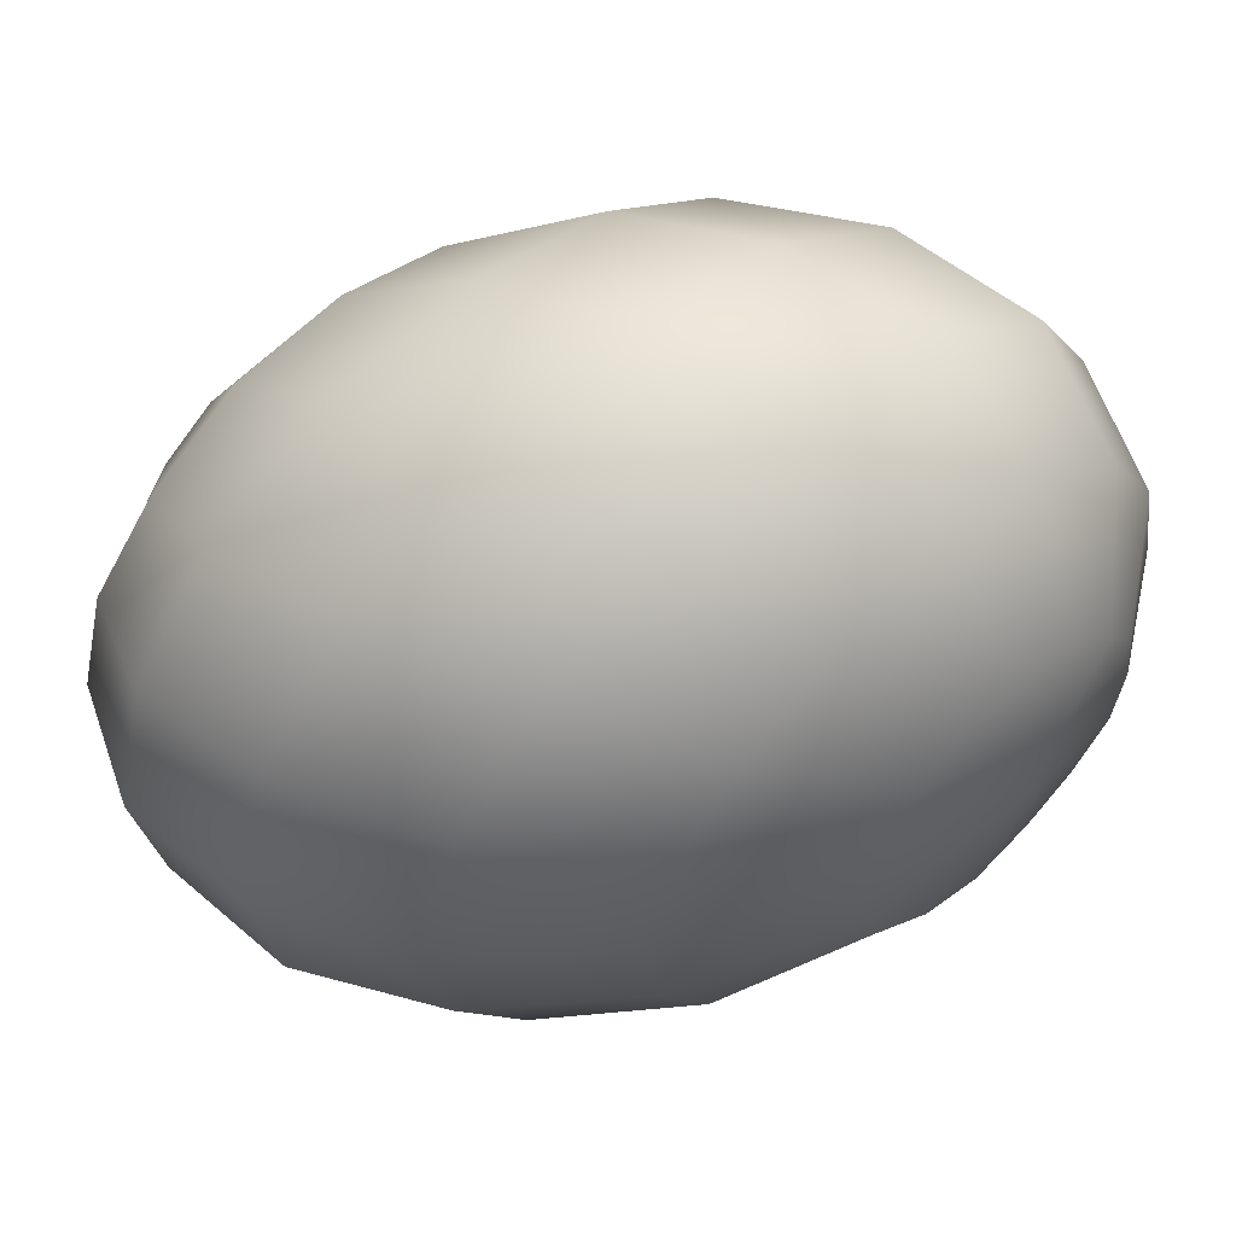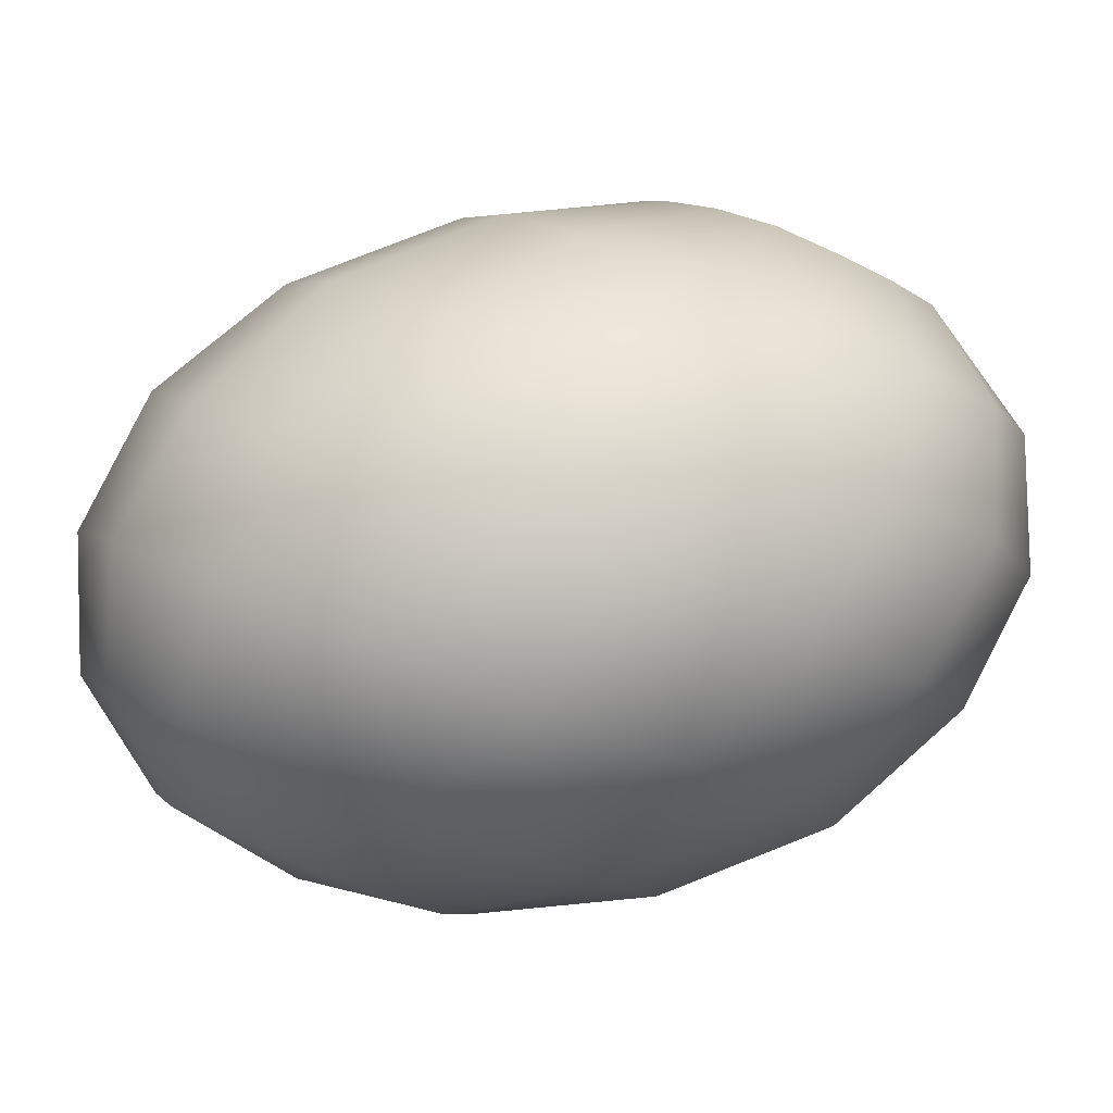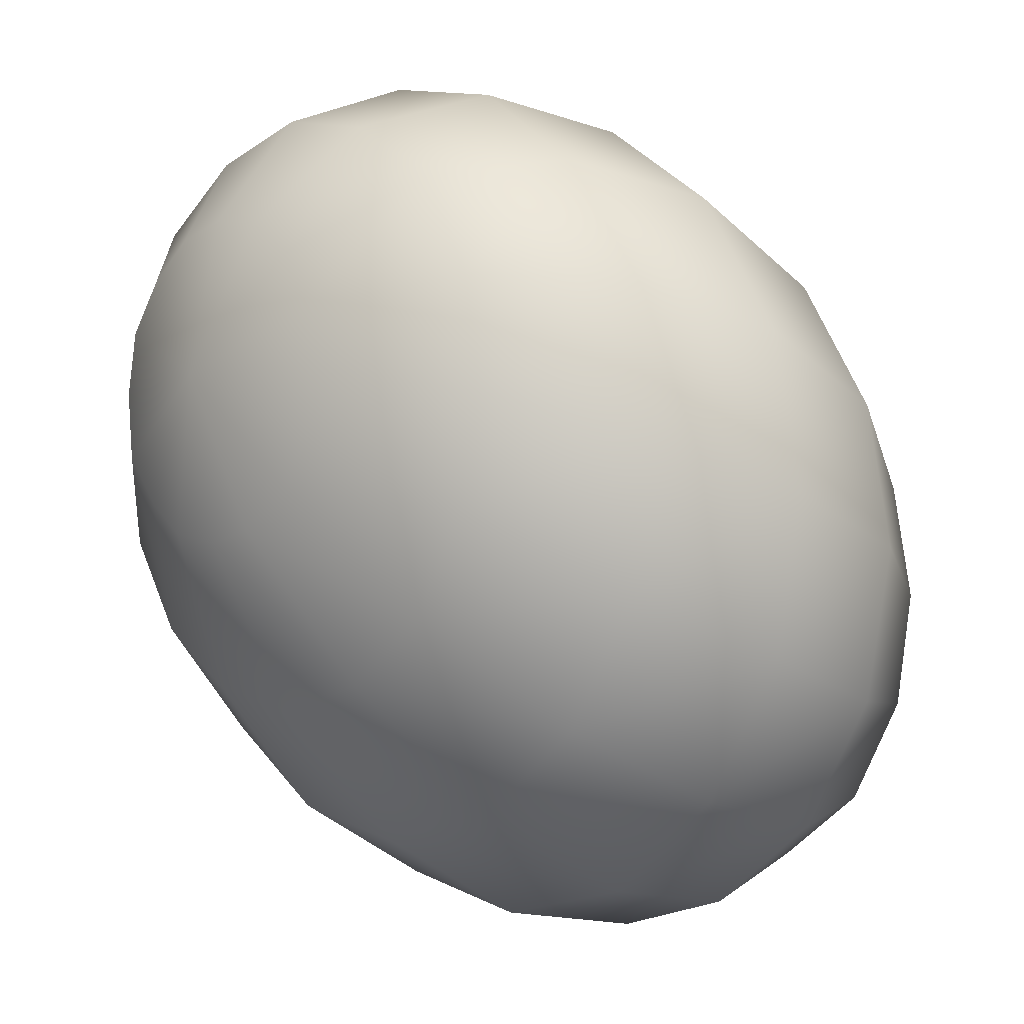
<metadata>
{"format":"obj","ext":"obj","renderer":"f3d","projection":"perspective","resolution":1024,"background":"white","views":[{"elev":79.9,"azim":-153.1,"up":"+Z"},{"elev":-75.6,"azim":-131.2,"up":"+Z"},{"elev":-34.2,"azim":159.2,"up":"+Y"}]}
</metadata>
<code>
o model_95
v 0.02661 -0.0002203 -0.008171
v 0.02661 0.009916 -0.01259
v 0.028 0.0108 -0.008612
v 0.02522 0.01961 -0.007729
v 0.02245 0.01829 -0.01524
v 0.02661 -0.0002203 -0.008171
v 0.02476 0.007712 -0.01568
v 0.02245 0.01829 -0.01524
v 0.01921 0.01388 -0.02098
v 0.01828 0.02578 -0.005962
v 0.01458 0.02402 -0.01524
v 0.01921 0.01388 -0.02098
v 0.01458 0.02402 -0.01524
v 0.01041 0.01829 -0.02275
v 0.008562 0.02798 -0.002871
v 0.00486 0.02578 -0.01303
v 0.02661 -0.0002203 -0.008171
v 0.02291 0.004187 -0.01789
v 0.0155 0.007712 -0.02451
v 0.02661 -0.0002203 -0.008171
v 0.02152 -0.0002203 -0.01789
v 0.0155 0.007712 -0.02451
v 0.01273 -0.0002203 -0.02495
v 0.01041 0.01829 -0.02275
v 0.006248 0.009916 -0.02716
v 0.00486 0.02578 -0.01303
v 0.0002314 0.01961 -0.02098
v -0.002083 0.02578 0.0006625
v -0.005785 0.02402 -0.008612
v 0.0002314 0.01961 -0.02098
v -0.005785 0.02402 -0.008612
v -0.00995 0.01829 -0.01612
v -0.01273 0.01961 0.004196
v -0.0155 0.01829 -0.003313
v 0.006248 0.009916 -0.02716
v -0.004397 0.0108 -0.02584
v 0.01273 -0.0002203 -0.02495
v 0.002545 -0.0002203 -0.02805
v 0.002545 -0.0002203 -0.02805
v -0.004397 0.0108 -0.02584
v -0.008562 -0.0002203 -0.02672
v -0.00995 0.01829 -0.01612
v -0.01458 0.009916 -0.02054
v -0.0155 0.01829 -0.003313
v -0.01874 0.01388 -0.008612
v -0.01458 0.009916 -0.02054
v -0.01874 0.01388 -0.008612
v -0.02198 0.007712 -0.01215
v -0.008562 -0.0002203 -0.02672
v -0.01828 -0.0002203 -0.02142
v -0.01134 -0.0108 -0.02363
v -0.0002314 -0.009916 -0.02495
v -0.01134 -0.0108 -0.02363
v -0.01828 -0.0002203 -0.02142
v -0.0206 -0.009916 -0.01877
v -0.02198 0.007712 -0.01215
v -0.02476 -0.0002203 -0.01303
v -0.02661 0.004187 -0.001988
v -0.02476 0.007712 -0.0002209
v -0.02291 0.009916 0.002871
v -0.02661 -0.0002203 0.008612
v -0.02476 0.007712 -0.0002209
v -0.02152 0.0108 0.006846
v -0.02661 -0.0002203 0.008612
v -0.02291 0.009916 0.002871
v -0.02661 0.004187 -0.001988
v -0.02661 -0.0002203 0.008612
v -0.02476 -0.0002203 -0.01303
v -0.028 -0.0002203 -0.002429
v -0.02661 -0.0002203 0.008612
v -0.028 -0.0002203 -0.002429
v -0.02893 -0.004187 -0.001104
v -0.02661 -0.007712 -0.01082
v -0.02893 -0.004187 -0.001104
v -0.02661 -0.0002203 0.008612
v -0.02939 -0.007712 0.001546
v -0.02754 -0.01388 -0.005962
v -0.02661 -0.0002203 0.008612
v -0.02939 -0.007712 0.001546
v -0.02893 -0.009916 0.005079
v -0.02707 -0.01829 0.0006625
v -0.02893 -0.009916 0.005079
v -0.02661 -0.0002203 0.008612
v -0.028 -0.0108 0.009054
v -0.02522 -0.01961 0.008171
v -0.02661 -0.0002203 0.008612
v -0.028 -0.0108 0.009054
v -0.02661 -0.009916 0.01259
v -0.02245 -0.01829 0.01524
v -0.02661 -0.009916 0.01259
v -0.02661 -0.0002203 0.008612
v -0.02476 -0.007712 0.01568
v -0.01921 -0.01388 0.02054
v -0.02661 -0.0002203 0.008612
v -0.02476 -0.007712 0.01568
v -0.02291 -0.004187 0.01745
v -0.01597 -0.007712 0.02407
v -0.02291 -0.004187 0.01745
v -0.02661 -0.0002203 0.008612
v -0.02152 -0.0002203 0.01789
v -0.01319 -0.0002203 0.02495
v -0.02661 -0.0002203 0.008612
v -0.02152 -0.0002203 0.01789
v -0.0206 0.004187 0.017
v -0.01134 0.007712 0.02275
v -0.0206 0.004187 0.017
v -0.02661 -0.0002203 0.008612
v -0.02013 0.007712 0.01435
v -0.01041 0.01388 0.01789
v -0.02661 -0.0002203 0.008612
v -0.02013 0.007712 0.01435
v -0.0206 0.009916 0.01082
v -0.01088 0.01829 0.01126
v -0.0206 0.009916 0.01082
v -0.02661 -0.0002203 0.008612
v -0.02152 0.0108 0.006846
v -0.01273 0.01961 0.004196
v -0.02661 -0.0002203 0.008612
v -0.02152 0.0108 0.006846
v -0.01273 0.01961 0.004196
v -0.002083 0.02578 0.0006625
v 0.0002314 0.02402 0.01038
v -0.01088 0.01829 0.01126
v 0.0006942 0.01829 0.01877
v -0.002083 0.02578 0.0006625
v 0.008562 0.02798 -0.002871
v 0.01134 0.02578 0.007729
v 0.0002314 0.02402 0.01038
v 0.01226 0.01961 0.017
v -0.01041 0.01388 0.01789
v -0.0002314 0.009916 0.0254
v 0.0006942 0.01829 0.01877
v 0.01088 0.0108 0.02363
v -0.01134 0.007712 0.02275
v -0.002545 -0.0002203 0.02805
v -0.0002314 0.009916 0.0254
v 0.008099 -0.0002203 0.02716
v -0.01319 -0.0002203 0.02495
v -0.006248 -0.009916 0.02716
v -0.002545 -0.0002203 0.02805
v 0.004397 -0.0108 0.02584
v -0.01597 -0.007712 0.02407
v -0.01041 -0.01829 0.02275
v -0.006248 -0.009916 0.02716
v -0.0002314 -0.01961 0.02098
v -0.01921 -0.01388 0.02054
v -0.01504 -0.02402 0.01524
v -0.01041 -0.01829 0.02275
v -0.004859 -0.02578 0.01303
v -0.02245 -0.01829 0.01524
v -0.01828 -0.02578 0.005962
v -0.01504 -0.02402 0.01524
v -0.009025 -0.02798 0.002871
v -0.02522 -0.01961 0.008171
v -0.0206 -0.02402 -0.003754
v -0.01828 -0.02578 0.005962
v -0.01134 -0.02578 -0.007729
v -0.02707 -0.01829 0.0006625
v -0.02152 -0.01829 -0.01215
v -0.0206 -0.02402 -0.003754
v -0.01226 -0.01961 -0.017
v -0.02754 -0.01388 -0.005962
v -0.0206 -0.009916 -0.01877
v -0.02152 -0.01829 -0.01215
v -0.02661 -0.007712 -0.01082
v -0.01134 -0.02578 -0.007729
v -0.0002314 -0.02402 -0.01038
v -0.001157 -0.01829 -0.01877
v -0.01226 -0.01961 -0.017
v -0.0002314 -0.02402 -0.01038
v 0.01088 -0.01829 -0.01126
v 0.01041 -0.01388 -0.01789
v -0.001157 -0.01829 -0.01877
v 0.01088 -0.007712 -0.02275
v 0.01088 -0.01829 -0.01126
v 0.02013 -0.009916 -0.01082
v 0.02013 -0.007712 -0.01435
v 0.02661 -0.0002203 -0.008171
v 0.01041 -0.01388 -0.01789
v 0.0206 -0.004187 -0.017
v 0.02661 -0.0002203 -0.008171
v 0.02661 -0.0002203 -0.008171
v 0.01088 -0.007712 -0.02275
v -0.0002314 -0.009916 -0.02495
v 0.02661 -0.0002203 -0.008171
v 0.02152 -0.0108 -0.006404
v 0.01273 -0.01961 -0.003754
v 0.02661 -0.0002203 -0.008171
v 0.02291 -0.009916 -0.002871
v 0.01273 -0.01961 -0.003754
v 0.0155 -0.01829 0.003312
v 0.002083 -0.02578 -0.0006625
v 0.002083 -0.02578 -0.0006625
v -0.009025 -0.02798 0.002871
v 0.0155 -0.01829 0.003312
v 0.005785 -0.02402 0.008612
v 0.02661 -0.0002203 -0.008171
v 0.02476 -0.007712 0.0002208
v 0.01874 -0.01388 0.009054
v 0.02661 -0.0002203 -0.008171
v 0.02615 -0.004187 0.002429
v 0.01874 -0.01388 0.009054
v 0.02198 -0.007712 0.01259
v 0.005785 -0.02402 0.008612
v 0.00995 -0.01829 0.01612
v -0.004859 -0.02578 0.01303
v 0.00995 -0.01829 0.01612
v -0.0002314 -0.01961 0.02098
v 0.02198 -0.007712 0.01259
v 0.01412 -0.009916 0.02098
v 0.02661 -0.0002203 -0.008171
v 0.028 -0.0002203 0.002871
v 0.02476 -0.0002203 0.01347
v 0.02661 -0.0002203 -0.008171
v 0.02893 0.004187 0.001546
v 0.02476 -0.0002203 0.01347
v 0.02661 0.007712 0.01082
v 0.01412 -0.009916 0.02098
v 0.01782 -0.0002203 0.02186
v 0.004397 -0.0108 0.02584
v 0.01782 -0.0002203 0.02186
v 0.008099 -0.0002203 0.02716
v 0.02661 0.007712 0.01082
v 0.0206 0.009916 0.01877
v 0.02661 -0.0002203 -0.008171
v 0.02939 0.007712 -0.001104
v 0.02754 0.01388 0.006404
v 0.02661 -0.0002203 -0.008171
v 0.02893 0.009916 -0.004638
v 0.02754 0.01388 0.006404
v 0.02707 0.01829 -0.0002209
v 0.0206 0.009916 0.01877
v 0.02152 0.01829 0.01259
v 0.01088 0.0108 0.02363
v 0.02152 0.01829 0.01259
v 0.01226 0.01961 0.017
v 0.02707 0.01829 -0.0002209
v 0.0206 0.02402 0.004196
v 0.02661 -0.0002203 -0.008171
v 0.028 0.0108 -0.008612
v 0.02522 0.01961 -0.007729
v 0.02522 0.01961 -0.007729
v 0.0206 0.02402 0.004196
v 0.01828 0.02578 -0.005962
v 0.01134 0.02578 0.007729
v 0.01828 0.02578 -0.005962
v 0.008562 0.02798 -0.002871
f 1 2 3
f 2 2 3
f 3 2 4
f 2 5 4
f 4 5 5
f 5 6 5
f 5 6 6
f 6 7 6
f 6 7 2
f 7 7 2
f 2 7 8
f 7 9 8
f 8 9 9
f 9 4 9
f 9 4 4
f 4 8 4
f 4 8 10
f 8 11 10
f 10 11 11
f 11 8 11
f 11 8 8
f 8 12 8
f 8 12 13
f 12 14 13
f 13 14 14
f 14 10 14
f 14 10 10
f 10 13 10
f 10 13 15
f 13 16 15
f 15 16 16
f 16 17 16
f 16 17 17
f 17 18 17
f 17 18 7
f 18 18 7
f 7 18 12
f 18 19 12
f 12 19 19
f 19 20 19
f 19 20 20
f 20 21 20
f 20 21 18
f 21 21 18
f 18 21 22
f 21 23 22
f 22 23 23
f 23 12 23
f 23 12 12
f 12 22 12
f 12 22 24
f 22 25 24
f 24 25 25
f 25 13 25
f 25 13 13
f 13 24 13
f 13 24 26
f 24 27 26
f 26 27 27
f 27 15 27
f 27 15 15
f 15 26 15
f 15 26 28
f 26 29 28
f 28 29 29
f 29 26 29
f 29 26 26
f 26 30 26
f 26 30 31
f 30 32 31
f 31 32 32
f 32 28 32
f 32 28 28
f 28 31 28
f 28 31 33
f 31 34 33
f 33 34 34
f 34 24 34
f 34 24 24
f 24 35 24
f 24 35 30
f 35 36 30
f 30 36 36
f 36 22 36
f 36 22 22
f 22 37 22
f 22 37 35
f 37 38 35
f 35 38 38
f 38 35 38
f 38 35 35
f 35 39 35
f 35 39 40
f 39 41 40
f 40 41 41
f 41 30 41
f 41 30 30
f 30 40 30
f 30 40 42
f 40 43 42
f 42 43 43
f 43 31 43
f 43 31 31
f 31 42 31
f 31 42 44
f 42 45 44
f 44 45 45
f 45 42 45
f 45 42 42
f 42 46 42
f 42 46 47
f 46 48 47
f 47 48 48
f 48 40 48
f 48 40 40
f 40 49 40
f 40 49 46
f 49 50 46
f 46 50 50
f 50 51 50
f 50 51 51
f 51 49 51
f 51 49 52
f 49 39 52
f 52 39 39
f 39 49 39
f 39 49 49
f 49 53 49
f 49 53 54
f 53 55 54
f 54 55 55
f 55 46 55
f 55 46 46
f 46 54 46
f 46 54 56
f 54 57 56
f 56 57 57
f 57 58 57
f 57 58 58
f 58 59 58
f 58 59 56
f 59 47 56
f 56 47 47
f 47 60 47
f 47 60 60
f 60 59 60
f 60 59 61
f 59 61 61
f 61 61 62
f 61 62 62
f 62 62 47
f 62 60 47
f 47 60 44
f 60 44 44
f 44 44 63
f 44 63 63
f 63 63 64
f 63 60 64
f 64 60 60
f 60 33 60
f 60 33 33
f 33 44 33
f 33 44 63
f 44 65 63
f 63 65 65
f 65 59 65
f 65 59 59
f 59 66 59
f 59 66 67
f 66 67 67
f 67 67 56
f 67 56 56
f 56 56 66
f 56 68 66
f 66 68 69
f 68 69 69
f 69 69 66
f 69 66 66
f 66 66 70
f 66 71 70
f 70 71 71
f 71 72 71
f 71 72 72
f 72 71 72
f 72 71 73
f 71 68 73
f 73 68 68
f 68 71 68
f 68 71 71
f 71 74 71
f 71 74 75
f 74 75 75
f 75 75 76
f 75 76 76
f 76 76 77
f 76 74 77
f 77 74 73
f 74 73 73
f 73 73 74
f 73 74 74
f 74 74 78
f 74 79 78
f 78 79 79
f 79 80 79
f 79 80 80
f 80 79 80
f 80 79 81
f 79 77 81
f 81 77 77
f 77 79 77
f 77 79 79
f 79 82 79
f 79 82 83
f 82 83 83
f 83 83 84
f 83 84 84
f 84 84 85
f 84 82 85
f 85 82 81
f 82 81 81
f 81 81 82
f 81 82 82
f 82 82 86
f 82 87 86
f 86 87 87
f 87 88 87
f 87 88 88
f 88 87 88
f 88 87 89
f 87 85 89
f 89 85 85
f 85 87 85
f 85 87 87
f 87 90 87
f 87 90 91
f 90 91 91
f 91 91 92
f 91 92 92
f 92 92 93
f 92 90 93
f 93 90 89
f 90 89 89
f 89 89 90
f 89 90 90
f 90 90 94
f 90 95 94
f 94 95 95
f 95 96 95
f 95 96 96
f 96 95 96
f 96 95 97
f 95 93 97
f 97 93 93
f 93 95 93
f 93 95 95
f 95 98 95
f 95 98 99
f 98 99 99
f 99 99 100
f 99 100 100
f 100 100 101
f 100 98 101
f 101 98 97
f 98 97 97
f 97 97 98
f 97 98 98
f 98 98 102
f 98 103 102
f 102 103 103
f 103 104 103
f 103 104 104
f 104 103 104
f 104 103 105
f 103 101 105
f 105 101 101
f 101 103 101
f 101 103 103
f 103 106 103
f 103 106 107
f 106 107 107
f 107 107 108
f 107 108 108
f 108 108 109
f 108 106 109
f 109 106 105
f 106 105 105
f 105 105 106
f 105 106 106
f 106 106 110
f 106 111 110
f 110 111 111
f 111 112 111
f 111 112 112
f 112 111 112
f 112 111 113
f 111 109 113
f 113 109 109
f 109 111 109
f 109 111 111
f 111 114 111
f 111 114 115
f 114 115 115
f 115 115 116
f 115 116 116
f 116 116 117
f 116 114 117
f 117 114 113
f 114 113 113
f 113 113 114
f 113 114 114
f 114 114 118
f 114 119 118
f 118 119 119
f 119 120 119
f 119 120 120
f 120 113 120
f 120 113 121
f 113 122 121
f 121 122 122
f 122 123 122
f 122 123 123
f 123 109 123
f 123 109 122
f 109 124 122
f 122 124 124
f 124 125 124
f 124 125 125
f 125 122 125
f 125 122 126
f 122 127 126
f 126 127 127
f 127 128 127
f 127 128 128
f 128 124 128
f 128 124 127
f 124 129 127
f 127 129 129
f 129 130 129
f 129 130 130
f 130 105 130
f 130 105 124
f 105 131 124
f 124 131 131
f 131 132 131
f 131 132 132
f 132 131 132
f 132 131 129
f 131 133 129
f 129 133 133
f 133 134 133
f 133 134 134
f 134 101 134
f 134 101 131
f 101 135 131
f 131 135 135
f 135 136 135
f 135 136 136
f 136 135 136
f 136 135 133
f 135 137 133
f 133 137 137
f 137 138 137
f 137 138 138
f 138 97 138
f 138 97 135
f 97 139 135
f 135 139 139
f 139 140 139
f 139 140 140
f 140 139 140
f 140 139 137
f 139 141 137
f 137 141 141
f 141 142 141
f 141 142 142
f 142 93 142
f 142 93 139
f 93 143 139
f 139 143 143
f 143 144 143
f 143 144 144
f 144 143 144
f 144 143 141
f 143 145 141
f 141 145 145
f 145 146 145
f 145 146 146
f 146 89 146
f 146 89 143
f 89 147 143
f 143 147 147
f 147 148 147
f 147 148 148
f 148 147 148
f 148 147 145
f 147 149 145
f 145 149 149
f 149 150 149
f 149 150 150
f 150 85 150
f 150 85 147
f 85 151 147
f 147 151 151
f 151 152 151
f 151 152 152
f 152 151 152
f 152 151 149
f 151 153 149
f 149 153 153
f 153 154 153
f 153 154 154
f 154 81 154
f 154 81 151
f 81 155 151
f 151 155 155
f 155 156 155
f 155 156 156
f 156 155 156
f 156 155 153
f 155 157 153
f 153 157 157
f 157 158 157
f 157 158 158
f 158 77 158
f 158 77 155
f 77 159 155
f 155 159 159
f 159 160 159
f 159 160 160
f 160 159 160
f 160 159 157
f 159 161 157
f 157 161 161
f 161 162 161
f 161 162 162
f 162 73 162
f 162 73 159
f 73 163 159
f 159 163 163
f 163 164 163
f 163 164 164
f 164 163 164
f 164 163 161
f 163 53 161
f 161 53 53
f 53 54 53
f 53 54 54
f 54 163 54
f 54 163 68
f 163 165 68
f 68 165 165
f 165 166 165
f 165 166 166
f 166 161 166
f 166 161 167
f 161 168 167
f 167 168 168
f 168 169 168
f 168 169 169
f 169 53 169
f 169 53 168
f 53 52 168
f 168 52 52
f 52 170 52
f 52 170 170
f 170 168 170
f 170 168 171
f 168 172 171
f 171 172 172
f 172 173 172
f 172 173 173
f 173 52 173
f 173 52 172
f 52 174 172
f 172 174 174
f 174 175 174
f 174 175 175
f 175 172 175
f 175 172 176
f 172 177 176
f 176 177 178
f 177 178 178
f 178 178 179
f 178 179 179
f 179 179 177
f 179 174 177
f 177 174 177
f 174 180 177
f 177 180 181
f 180 181 181
f 181 181 182
f 181 182 182
f 182 182 21
f 182 180 21
f 21 180 37
f 180 183 37
f 37 183 183
f 183 37 183
f 183 37 37
f 37 174 37
f 37 174 39
f 174 184 39
f 39 184 184
f 184 185 184
f 184 185 185
f 185 186 185
f 185 186 176
f 186 186 176
f 176 186 171
f 186 187 171
f 171 187 187
f 187 188 187
f 187 188 188
f 188 189 188
f 188 189 186
f 189 189 186
f 186 189 190
f 189 191 190
f 190 191 191
f 191 171 191
f 191 171 171
f 171 190 171
f 171 190 167
f 190 192 167
f 167 192 192
f 192 167 192
f 192 167 167
f 167 193 167
f 167 193 157
f 193 194 157
f 157 194 194
f 194 190 194
f 194 190 190
f 190 195 190
f 190 195 193
f 195 196 193
f 193 196 196
f 196 197 196
f 196 197 197
f 197 198 197
f 197 198 189
f 198 198 189
f 189 198 195
f 198 199 195
f 195 199 199
f 199 200 199
f 199 200 200
f 200 201 200
f 200 201 198
f 201 201 198
f 198 201 202
f 201 203 202
f 202 203 203
f 203 195 203
f 203 195 195
f 195 202 195
f 195 202 204
f 202 205 204
f 204 205 205
f 205 193 205
f 205 193 193
f 193 204 193
f 193 204 153
f 204 206 153
f 153 206 206
f 206 204 206
f 206 204 204
f 204 207 204
f 204 207 149
f 207 208 149
f 149 208 208
f 208 202 208
f 208 202 202
f 202 209 202
f 202 209 207
f 209 210 207
f 207 210 210
f 210 211 210
f 210 211 211
f 211 212 211
f 211 212 201
f 212 212 201
f 201 212 209
f 212 213 209
f 209 213 213
f 213 214 213
f 213 214 214
f 214 215 214
f 214 215 212
f 215 215 212
f 212 215 216
f 215 217 216
f 216 217 217
f 217 209 217
f 217 209 209
f 209 216 209
f 209 216 218
f 216 219 218
f 218 219 219
f 219 207 219
f 219 207 207
f 207 218 207
f 207 218 145
f 218 220 145
f 145 220 220
f 220 218 220
f 220 218 218
f 218 221 218
f 218 221 141
f 221 222 141
f 141 222 222
f 222 216 222
f 222 216 216
f 216 223 216
f 216 223 221
f 223 224 221
f 221 224 224
f 224 225 224
f 224 225 225
f 225 226 225
f 225 226 215
f 226 226 215
f 215 226 223
f 226 227 223
f 223 227 227
f 227 228 227
f 227 228 228
f 228 229 228
f 228 229 226
f 229 229 226
f 226 229 230
f 229 231 230
f 230 231 231
f 231 223 231
f 231 223 223
f 223 230 223
f 223 230 232
f 230 233 232
f 232 233 233
f 233 221 233
f 233 221 221
f 221 232 221
f 221 232 137
f 232 234 137
f 137 234 234
f 234 232 234
f 234 232 232
f 232 235 232
f 232 235 133
f 235 236 133
f 133 236 236
f 236 230 236
f 236 230 230
f 230 237 230
f 230 237 235
f 237 238 235
f 235 238 238
f 238 239 238
f 238 239 239
f 239 240 239
f 239 240 229
f 240 240 229
f 229 240 237
f 240 241 237
f 237 241 241
f 241 237 241
f 241 237 237
f 237 242 237
f 237 242 243
f 242 244 243
f 243 244 244
f 244 235 244
f 244 235 235
f 235 243 235
f 235 243 129
f 243 245 129
f 129 245 245
f 245 243 245
f 245 243 243
f 243 246 243
f 243 246 127
f 246 247 127

</code>
